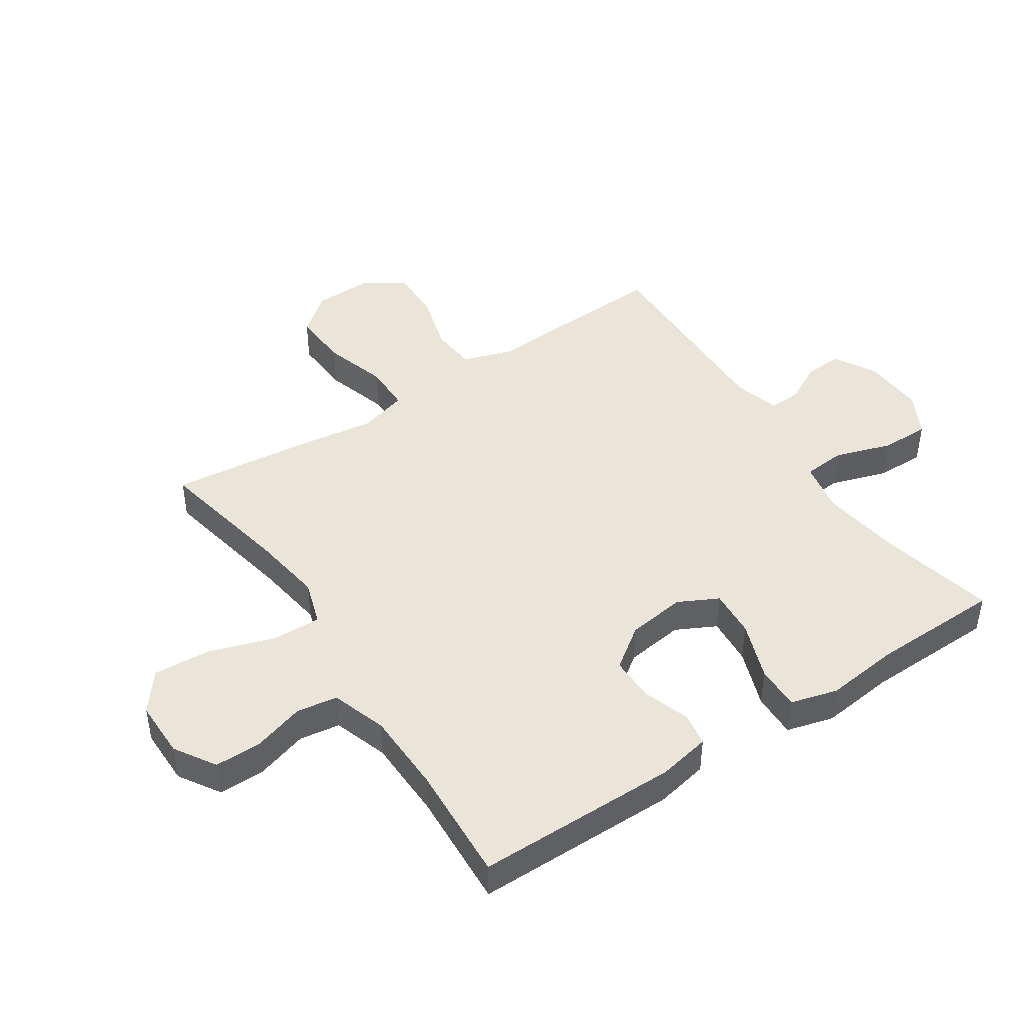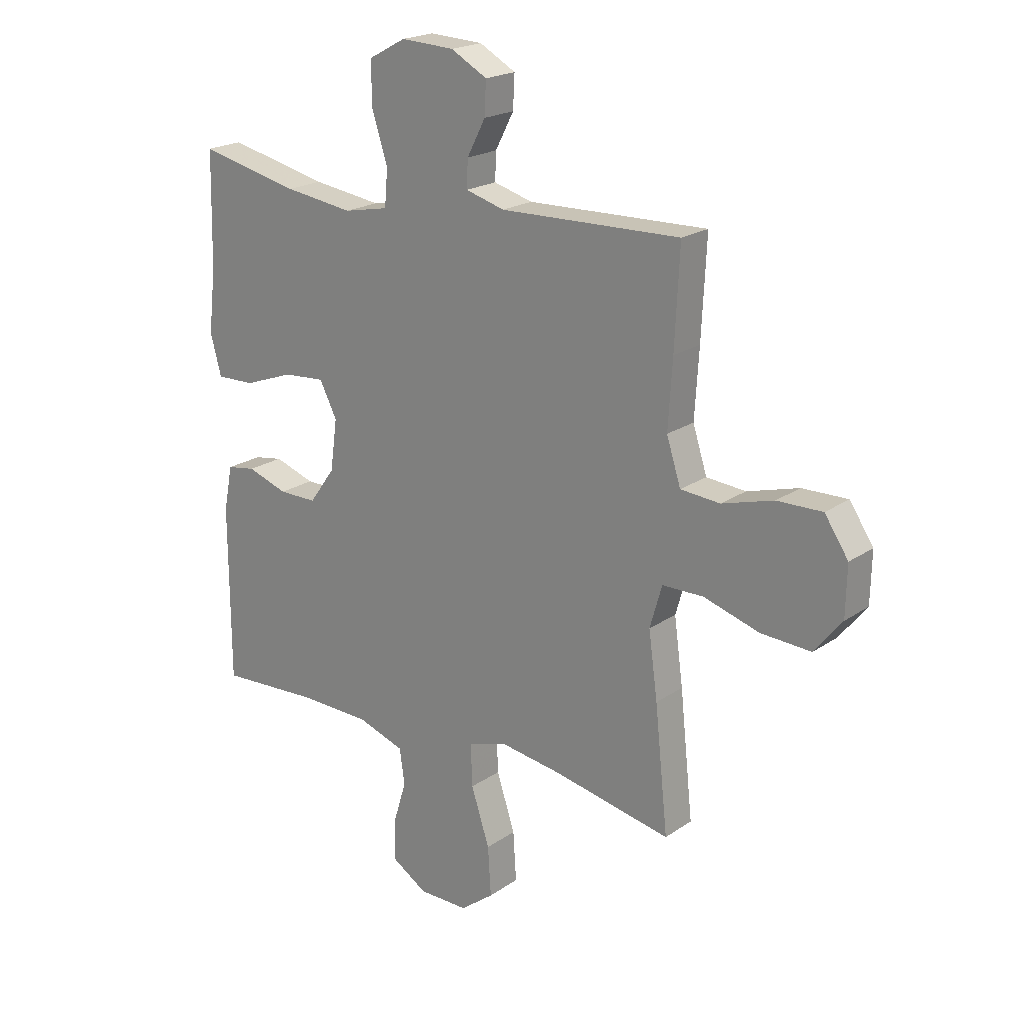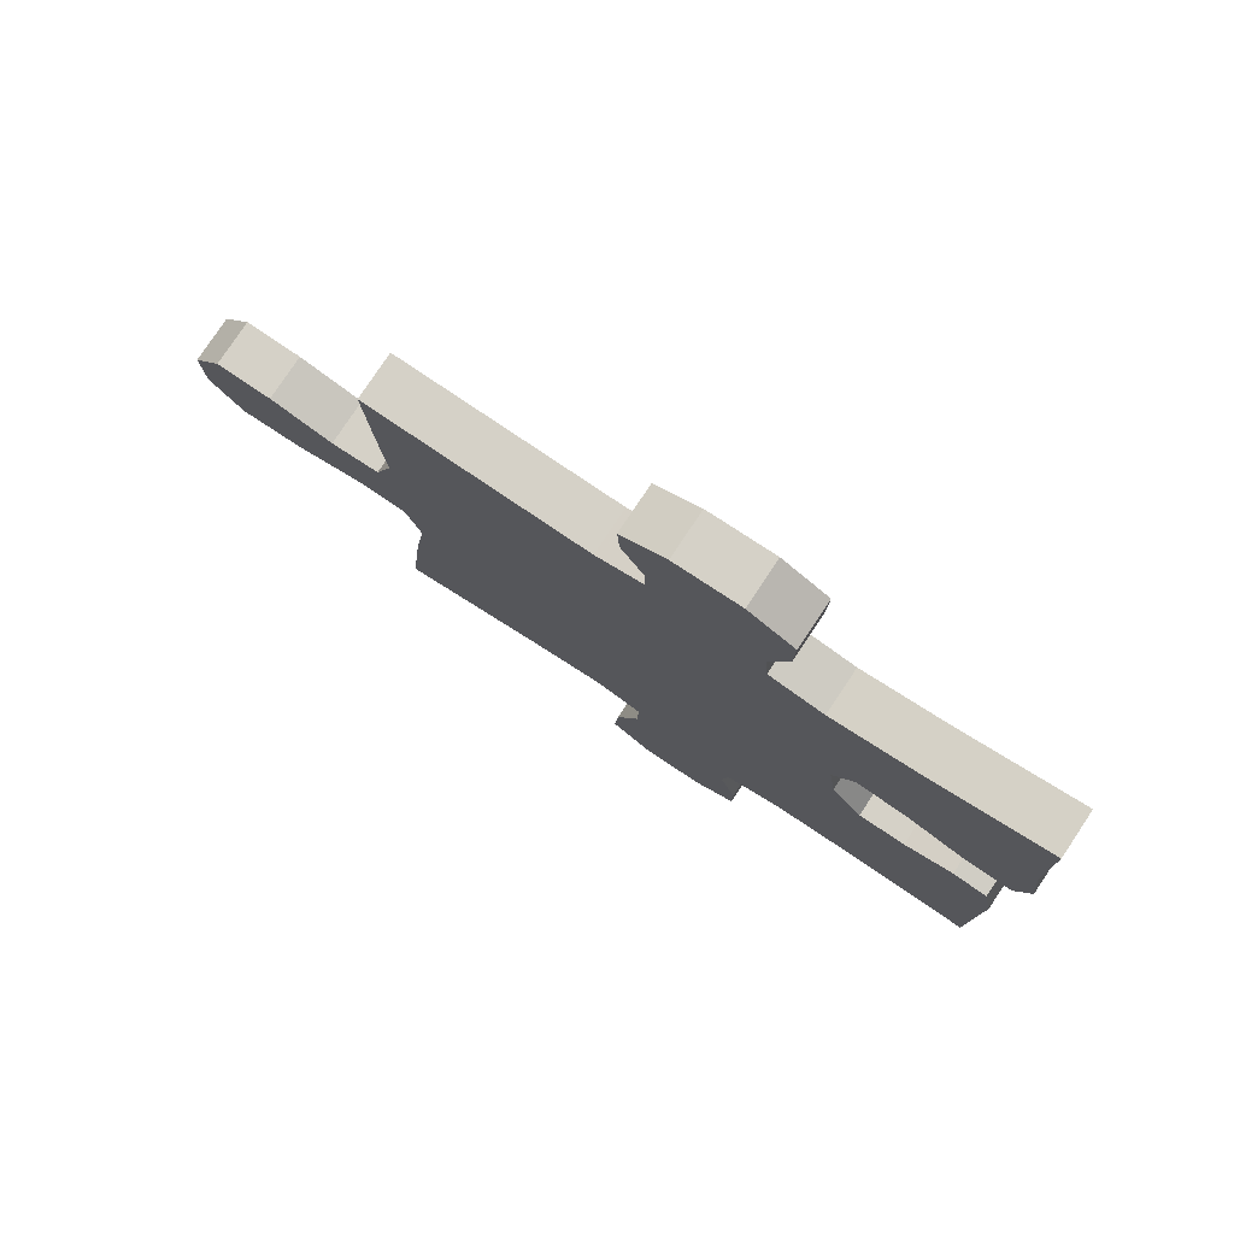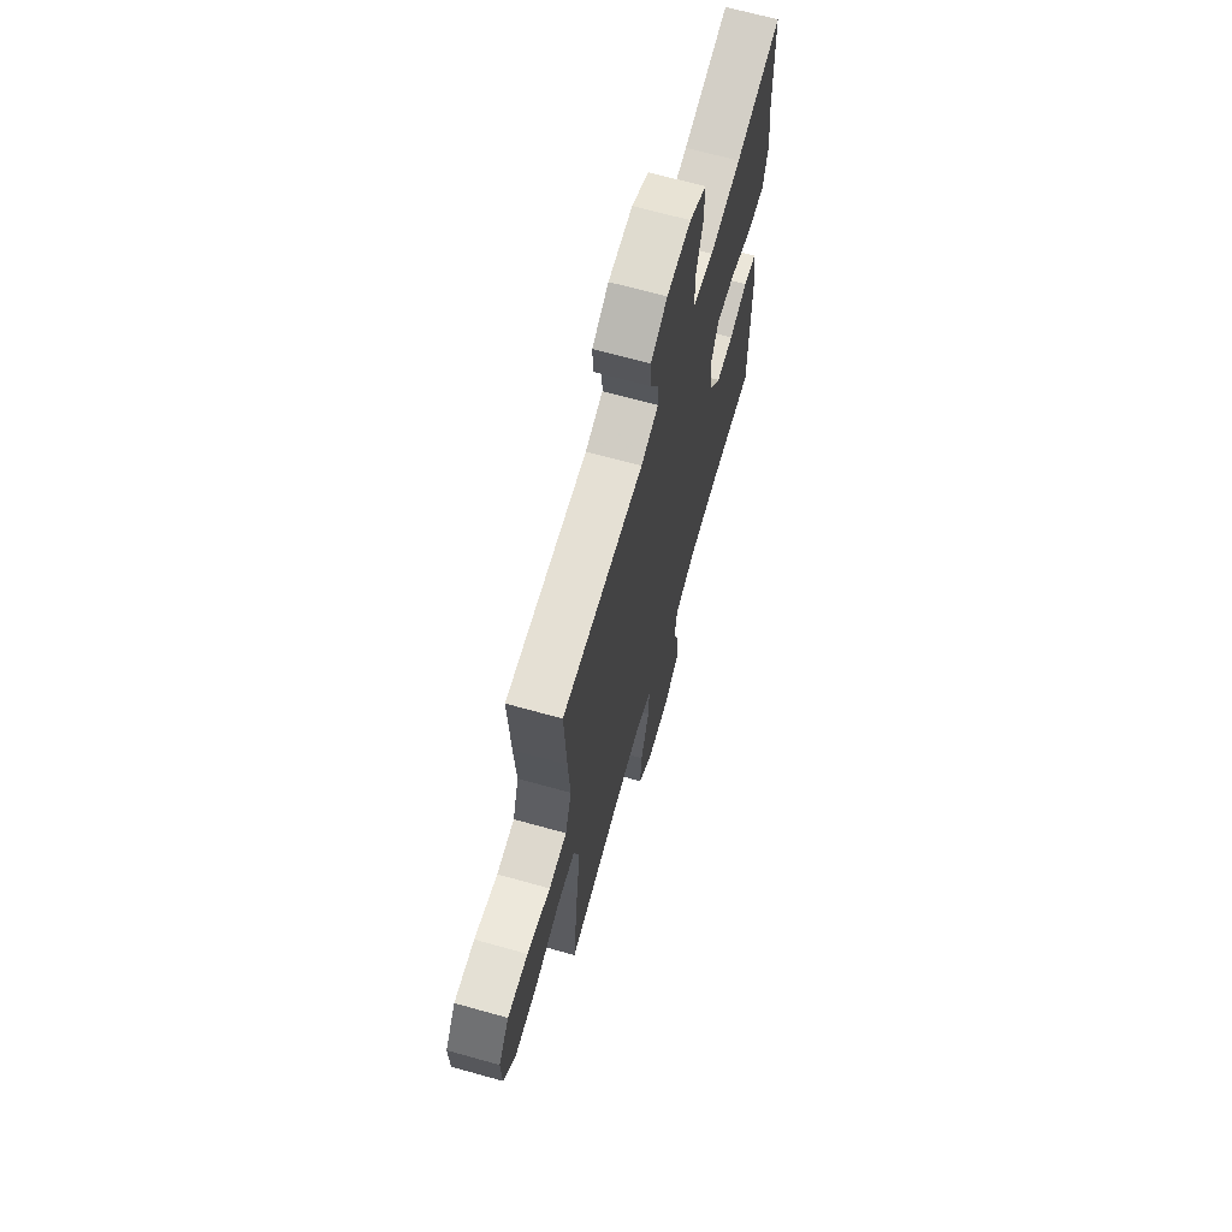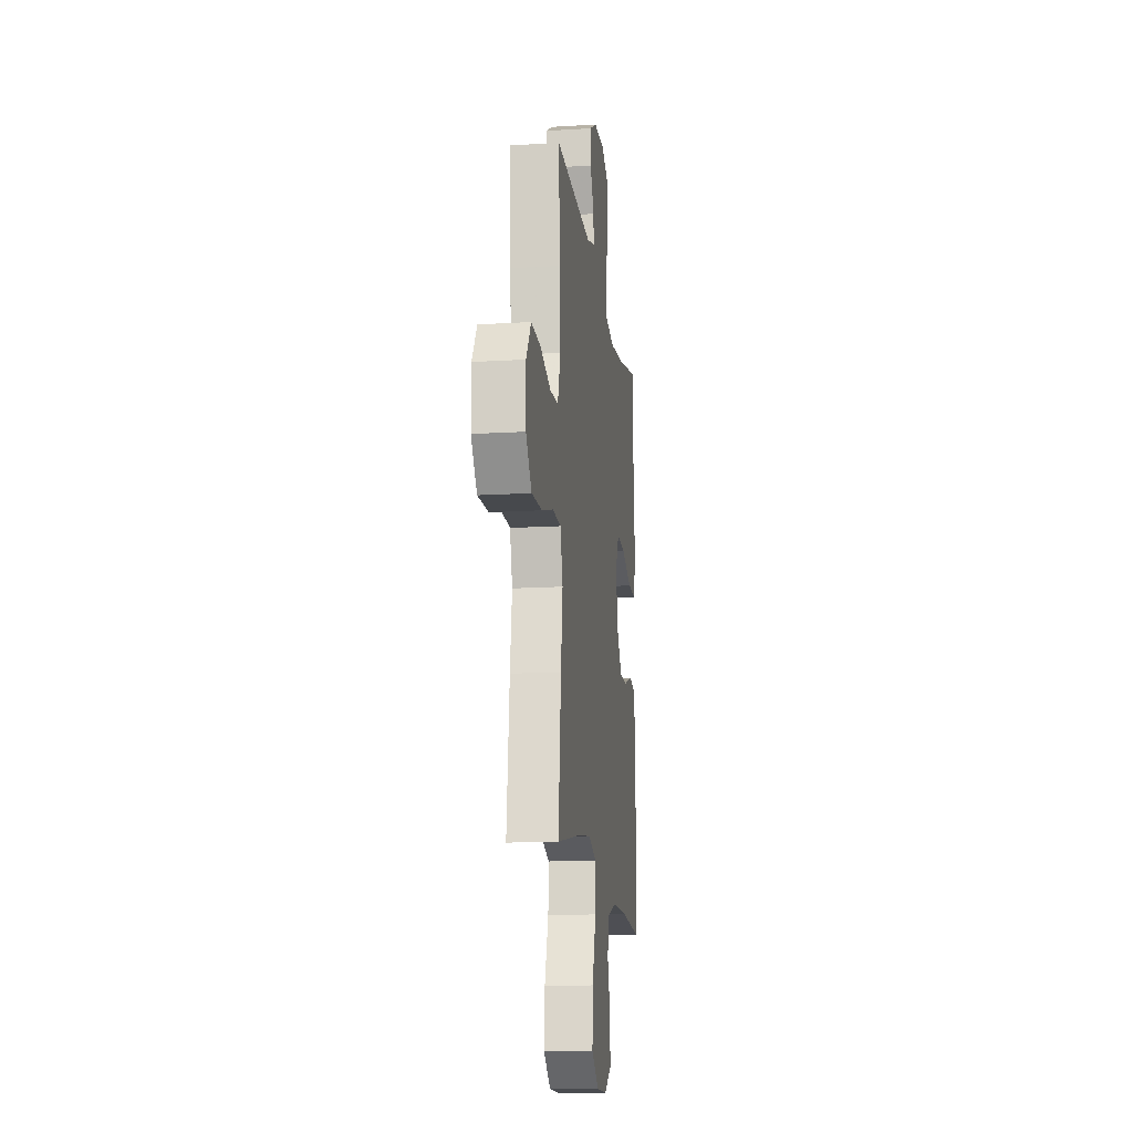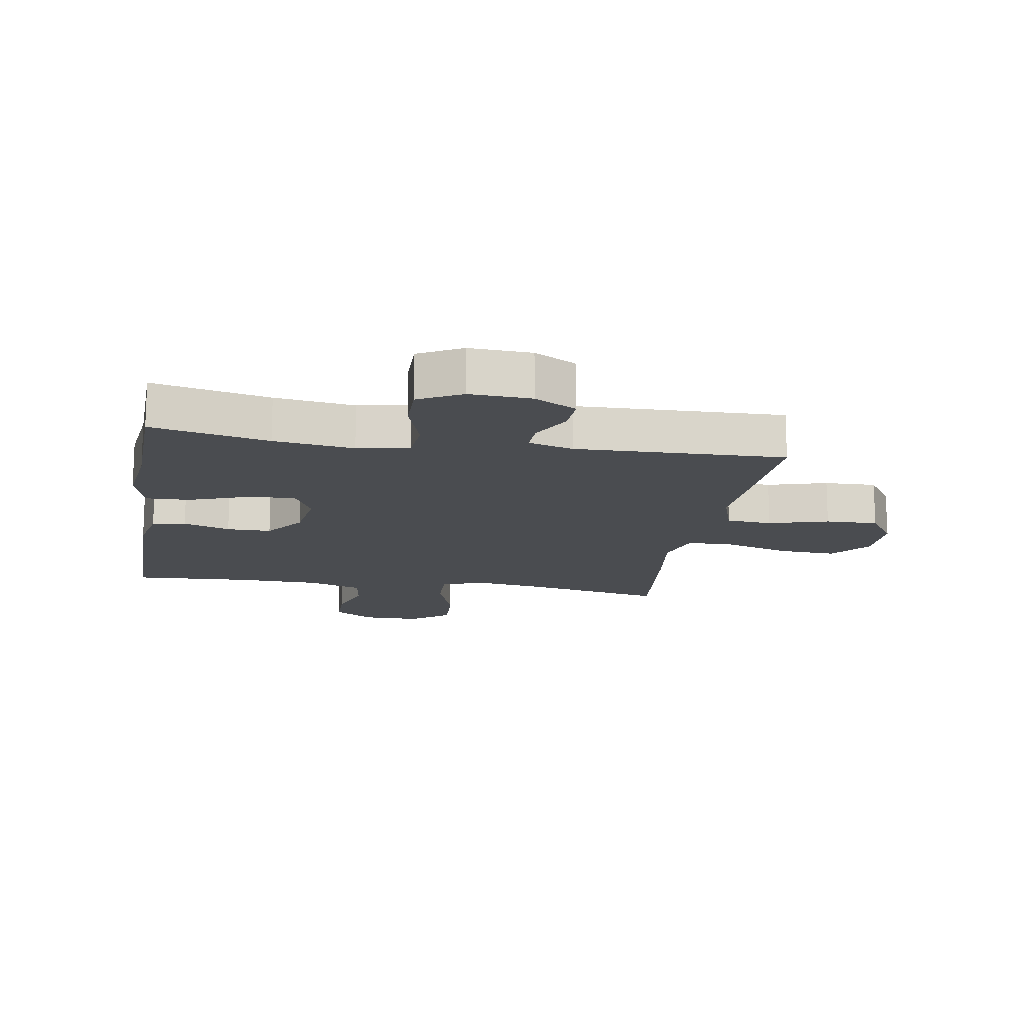
<metadata>
{"format":"obj","ext":"obj","renderer":"f3d","projection":"perspective","resolution":1024,"background":"white","views":[{"elev":44.7,"azim":-123.5,"up":"+Y"},{"elev":20.6,"azim":39.3,"up":"+Z"},{"elev":79.2,"azim":-146.3,"up":"+Z"},{"elev":67.4,"azim":105.7,"up":"+Z"},{"elev":-15.1,"azim":97.4,"up":"+Z"},{"elev":-15.0,"azim":-9.4,"up":"+Y"}]}
</metadata>
<code>
v -0.5 0.07 -0.5
v -0.501 0.07 -0.167
v -0.484 0.07 -0.081
v -0.429 0.07 -0.072
v -0.352 0.07 -0.098
v -0.279 0.07 -0.098
v -0.23 0.07 -0.03
v -0.217 0.07 0.066
v -0.25 0.07 0.131
v -0.329 0.07 0.125
v -0.425 0.07 0.09
v -0.498 0.07 0.088
v -0.519 0.07 0.165
v -0.505 0.07 0.285
v -0.5 0.07 0.5
v -0.308 0.07 0.457
v -0.177 0.07 0.439
v -0.092 0.07 0.456
v -0.086 0.07 0.525
v -0.116 0.07 0.618
v -0.117 0.07 0.698
v -0.046 0.07 0.736
v 0.055 0.07 0.731
v 0.124 0.07 0.693
v 0.121 0.07 0.631
v 0.086 0.07 0.564
v 0.084 0.07 0.512
v 0.158 0.07 0.491
v 0.5 0.07 0.5
v 0.491 0.07 0.317
v 0.483 0.07 0.19
v 0.51 0.07 0.106
v 0.585 0.07 0.1
v 0.683 0.07 0.128
v 0.769 0.07 0.13
v 0.814 0.07 0.063
v 0.812 0.07 -0.032
v 0.76 0.07 -0.097
v 0.665 0.07 -0.092
v 0.559 0.07 -0.06
v 0.481 0.07 -0.061
v 0.458 0.07 -0.141
v 0.475 0.07 -0.265
v 0.5 0.07 -0.5
v 0.275 0.07 -0.455
v 0.158 0.07 -0.438
v 0.084 0.07 -0.462
v 0.087 0.07 -0.542
v 0.122 0.07 -0.649
v 0.128 0.07 -0.743
v 0.064 0.07 -0.792
v -0.031 0.07 -0.792
v -0.098 0.07 -0.75
v -0.098 0.07 -0.674
v -0.072 0.07 -0.589
v -0.082 0.07 -0.522
v -0.172 0.07 -0.492
v -0.306 0.07 -0.489
v -0.5 0 -0.5
v -0.501 0 -0.167
v -0.484 0 -0.081
v -0.429 0 -0.072
v -0.352 0 -0.098
v -0.279 0 -0.098
v -0.23 0 -0.03
v -0.217 0 0.066
v -0.25 0 0.131
v -0.329 0 0.125
v -0.425 0 0.09
v -0.498 0 0.088
v -0.519 0 0.165
v -0.505 0 0.285
v -0.5 0 0.5
v -0.308 0 0.457
v -0.177 0 0.439
v -0.092 0 0.456
v -0.086 0 0.525
v -0.116 0 0.618
v -0.117 0 0.698
v -0.046 0 0.736
v 0.055 0 0.731
v 0.124 0 0.693
v 0.121 0 0.631
v 0.086 0 0.564
v 0.084 0 0.512
v 0.158 0 0.491
v 0.5 0 0.5
v 0.491 0 0.317
v 0.483 0 0.19
v 0.51 0 0.106
v 0.585 0 0.1
v 0.683 0 0.128
v 0.769 0 0.13
v 0.814 0 0.063
v 0.812 0 -0.032
v 0.76 0 -0.097
v 0.665 0 -0.092
v 0.559 0 -0.06
v 0.481 0 -0.061
v 0.458 0 -0.141
v 0.475 0 -0.265
v 0.5 0 -0.5
v 0.275 0 -0.455
v 0.158 0 -0.438
v 0.084 0 -0.462
v 0.087 0 -0.542
v 0.122 0 -0.649
v 0.128 0 -0.743
v 0.064 0 -0.792
v -0.031 0 -0.792
v -0.098 0 -0.75
v -0.098 0 -0.674
v -0.072 0 -0.589
v -0.082 0 -0.522
v -0.172 0 -0.492
v -0.306 0 -0.489
f 53 54 55
f 52 53 55
f 51 52 55
f 50 51 55
f 49 50 55
f 48 49 55
f 47 48 55 56
f 42 43 44 45
f 41 42 45 46
f 38 39 40
f 37 38 40
f 36 37 40
f 35 36 40
f 34 35 40
f 33 34 40
f 32 33 40 41
f 41 46 47
f 32 41 47
f 31 32 47
f 47 56 57
f 31 47 57
f 30 31 57
f 29 30 57
f 28 29 57
f 24 25 26
f 23 24 26
f 22 23 26
f 21 22 26
f 20 21 26
f 19 20 26
f 14 15 16
f 14 16 17
f 13 14 17
f 12 13 17
f 11 12 17
f 10 11 17
f 9 10 17 18
f 3 4 5
f 2 3 5
f 1 2 5
f 58 1 5
f 58 5 6
f 27 28 57 58
f 18 19 26 27
f 8 9 18 27
f 7 8 27
f 7 27 58
f 6 7 58
f 113 112 111
f 113 111 110
f 113 110 109
f 113 109 108
f 113 108 107
f 113 107 106
f 114 113 106 105
f 103 102 101 100
f 104 103 100 99
f 98 97 96
f 98 96 95
f 98 95 94
f 98 94 93
f 98 93 92
f 98 92 91
f 99 98 91 90
f 105 104 99
f 105 99 90
f 105 90 89
f 115 114 105
f 115 105 89
f 115 89 88
f 115 88 87
f 115 87 86
f 84 83 82
f 84 82 81
f 84 81 80
f 84 80 79
f 84 79 78
f 84 78 77
f 74 73 72
f 75 74 72
f 75 72 71
f 75 71 70
f 75 70 69
f 75 69 68
f 76 75 68 67
f 63 62 61
f 63 61 60
f 63 60 59
f 63 59 116
f 64 63 116
f 116 115 86 85
f 85 84 77 76
f 85 76 67 66
f 85 66 65
f 116 85 65
f 116 65 64
f 1 59 60 2
f 2 60 61 3
f 3 61 62 4
f 4 62 63 5
f 5 63 64 6
f 6 64 65 7
f 7 65 66 8
f 8 66 67 9
f 9 67 68 10
f 10 68 69 11
f 11 69 70 12
f 12 70 71 13
f 13 71 72 14
f 14 72 73 15
f 15 73 74 16
f 16 74 75 17
f 17 75 76 18
f 18 76 77 19
f 19 77 78 20
f 20 78 79 21
f 21 79 80 22
f 22 80 81 23
f 23 81 82 24
f 24 82 83 25
f 25 83 84 26
f 26 84 85 27
f 27 85 86 28
f 28 86 87 29
f 29 87 88 30
f 30 88 89 31
f 31 89 90 32
f 32 90 91 33
f 33 91 92 34
f 34 92 93 35
f 35 93 94 36
f 36 94 95 37
f 37 95 96 38
f 38 96 97 39
f 39 97 98 40
f 40 98 99 41
f 41 99 100 42
f 42 100 101 43
f 43 101 102 44
f 44 102 103 45
f 45 103 104 46
f 46 104 105 47
f 47 105 106 48
f 48 106 107 49
f 49 107 108 50
f 50 108 109 51
f 51 109 110 52
f 52 110 111 53
f 53 111 112 54
f 54 112 113 55
f 55 113 114 56
f 56 114 115 57
f 57 115 116 58
f 58 116 59 1

</code>
